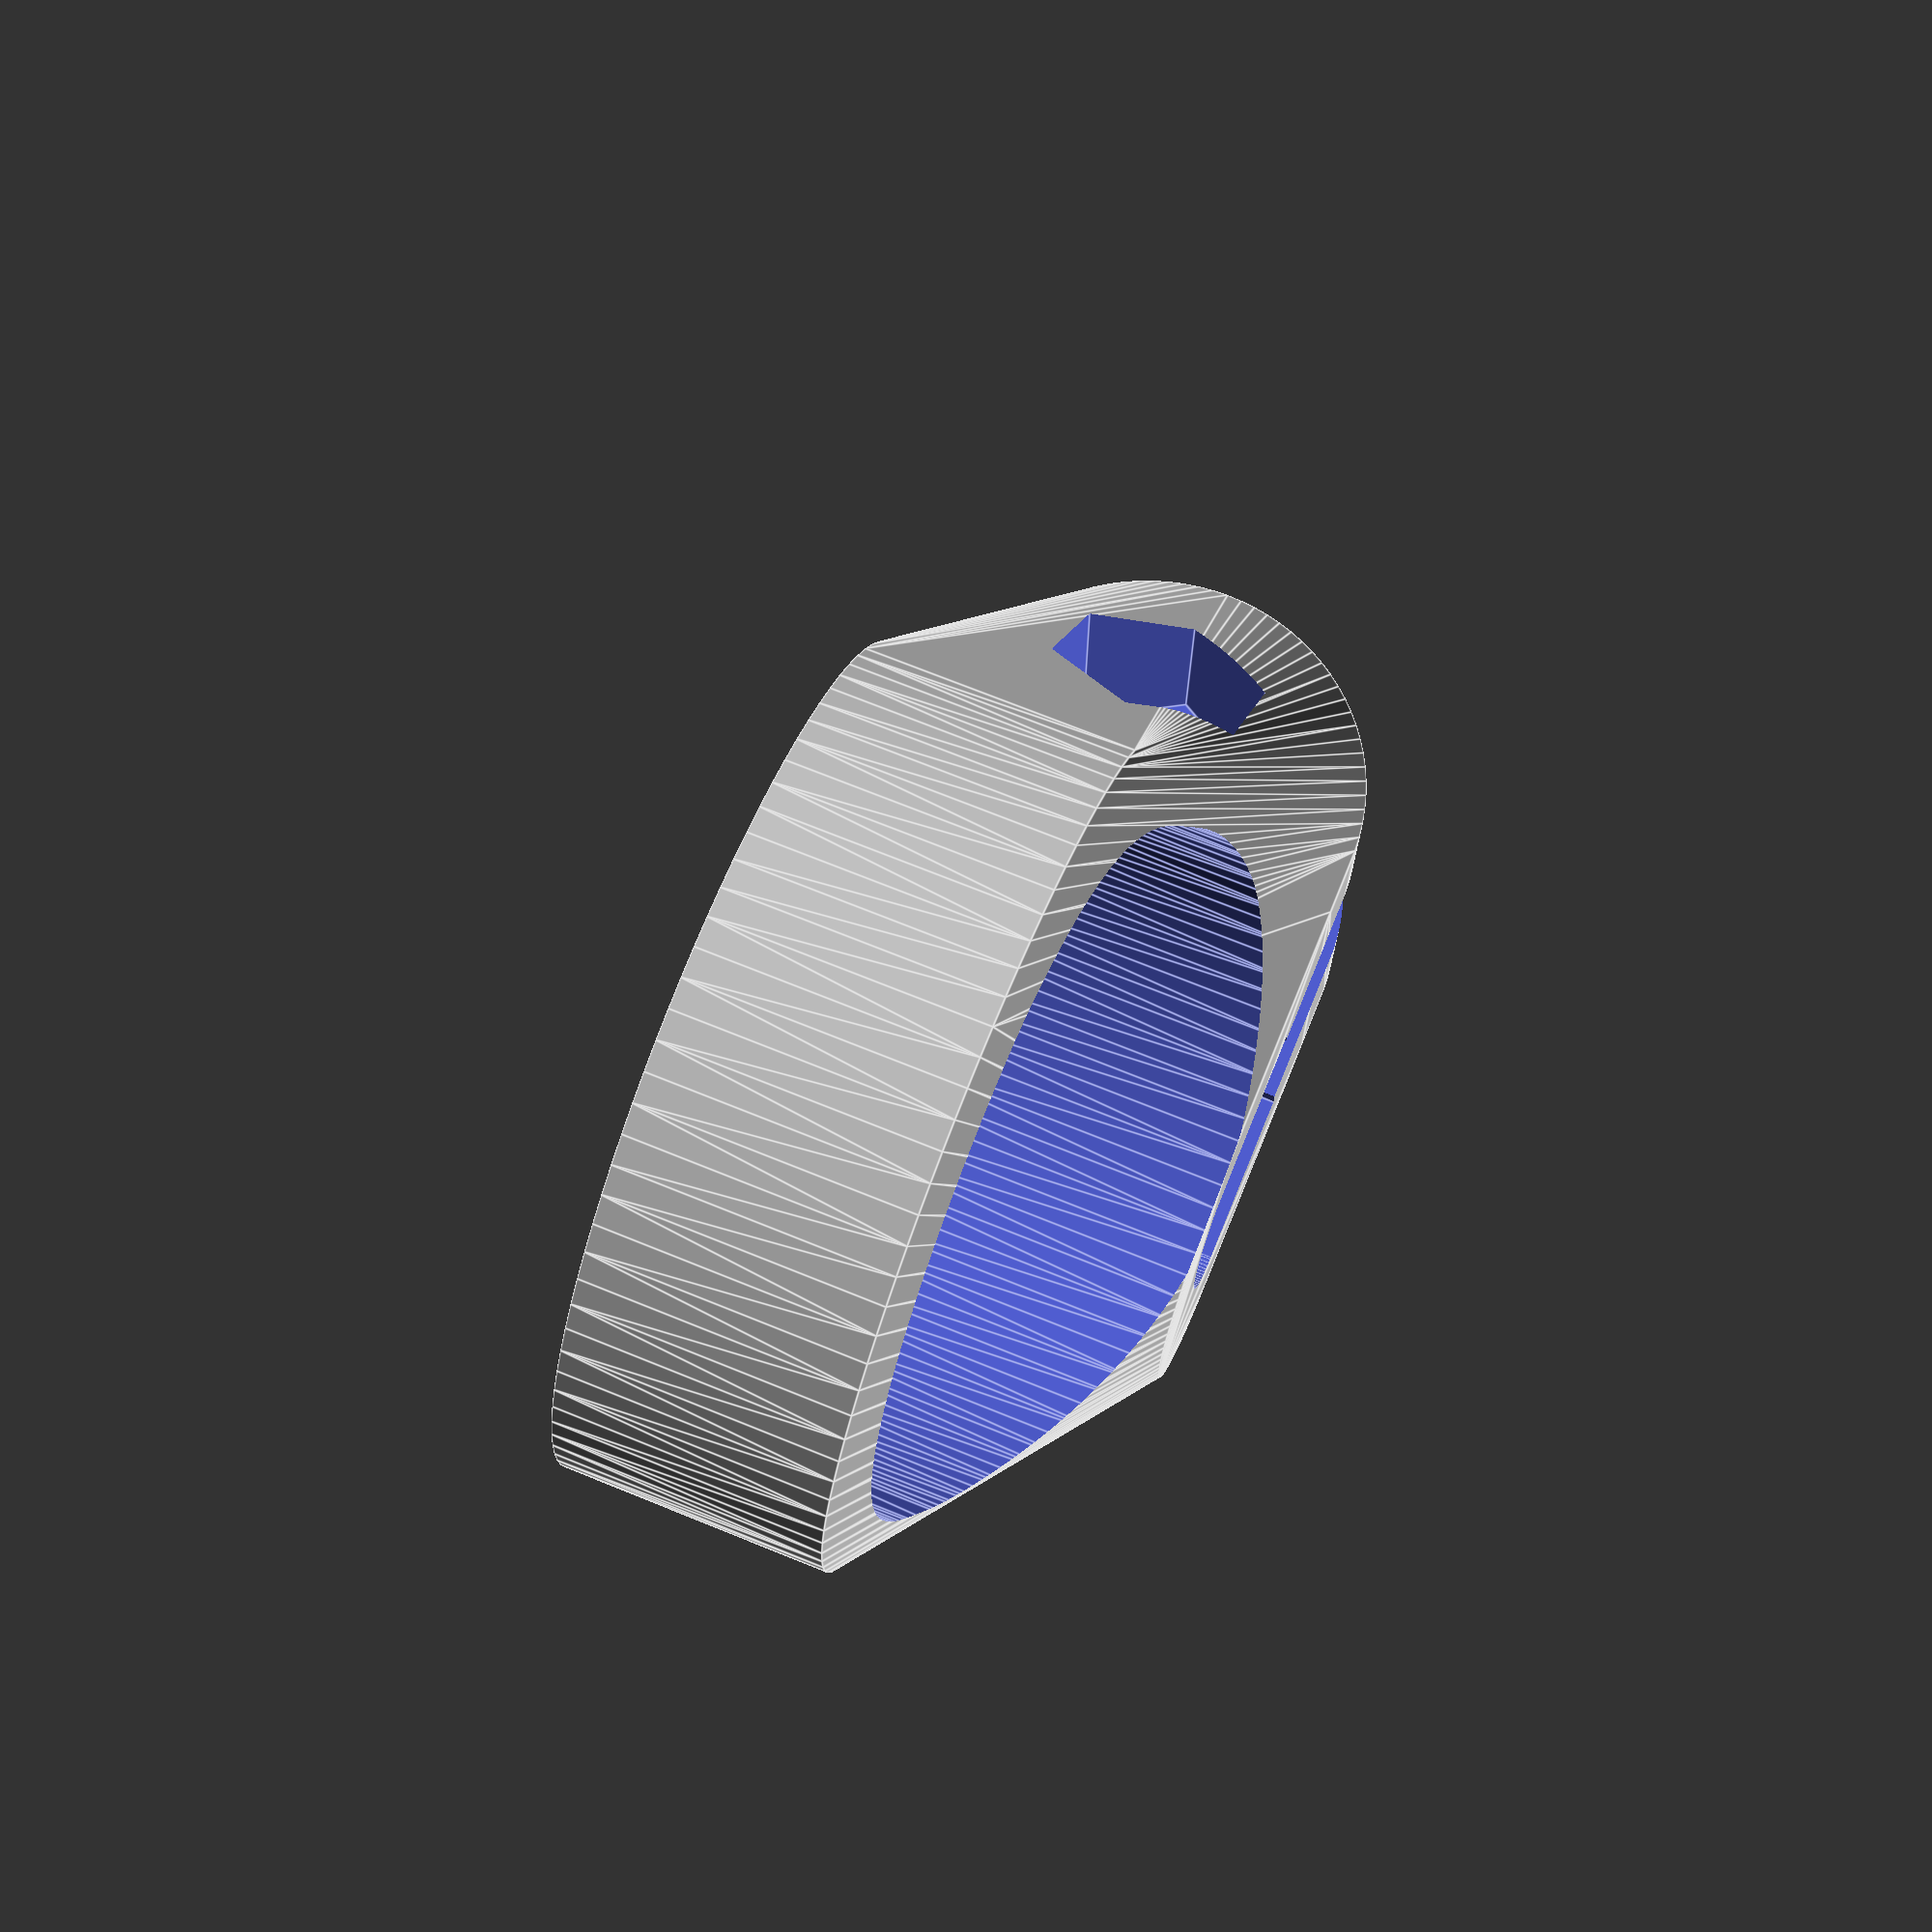
<openscad>
wall=8;
$fn=90;
filament=1.6;
total_h=wall*3+10;
truck_x=19;
truck_y=18;
truck_round=4.7;
truck_x_sub=truck_x-truck_round;
// how far bolt is from truck
truck_l=20;
truck_total_x=truck_x+wall*2;
truck_total_y=truck_y+wall*2;
truck_total_x_sub=truck_x_sub+wall;
motor_mount=25;
motor=53;
motor_wall=filament*3;
motor_shaft=15;
angle=65;
pad=0.1;
padd=pad*2;
screw=5;
motor_h=20;
//how tall what the motor bolts to is
motor_mount_wall=5;
motor_total=motor+motor_wall*2;
belt=43.5;
slide=5;
//truck_bolt=48;
//truck_bolt_offset=4;
//truck_bolt_side_offset=4;
bolt=10;
bolt_head=16.5;
bolt_head_h=3;
bolt_delta=0;
gap=2;
truck_small=15;



module motor_negative() {
    rotate([0,0,90]) {
        hull() {
            translate([motor_mount/2,0,-pad])
            cylinder(h=total_h+padd,d=screw);
            translate([motor_mount/2,slide,-pad])
            cylinder(h=total_h+padd,d=screw);
        }
        hull() {
            translate([-motor_mount/2,0,-pad])
            cylinder(h=total_h+padd,d=screw);
            translate([-motor_mount/2,slide,-pad])
            cylinder(h=total_h+padd,d=screw);
        }
        hull() {
            translate([0,motor_mount/2,-pad])
            cylinder(h=total_h+padd,d=screw);
            translate([0,motor_mount/2+slide,-pad])
            cylinder(h=total_h+padd,d=screw);
        }
        hull() {
            translate([0,-motor_mount/2,-pad])
            cylinder(h=total_h+padd,d=screw);
            translate([0,-motor_mount/2+slide,-pad])
            cylinder(h=total_h+padd,d=screw);
        }
        hull() {
            translate([0,0,-pad])
            cylinder(h=total_h+padd,d=motor_shaft);
            translate([0,slide,-pad])
            cylinder(h=total_h+padd,d=motor_shaft);
        }

        hull() { 
            translate([0,0,-pad])
            cylinder(h=total_h+pad-motor_mount_wall,d=motor);
            translate([0,slide,-pad])
            cylinder(h=total_h+pad-motor_mount_wall,d=motor);
        }
        //cylinder(h=total_h+pad-motor_mount_wall,d2=motor,d1=motor+(total_h+pad-motor_mount_wall)*2);
    }
}
//motor_negative();

module mount() {
    difference() {
        union() {
            hull() {
                translate([-(truck_x-truck_round)/2,0,0])
                scale([(truck_round+wall)*2/truck_total_x,1,1])
                cylinder(h=total_h,d=truck_total_y);
                translate([-(truck_x-truck_round)/2,-truck_total_y/2,0])
                cube([truck_total_x_sub,truck_total_y,total_h]);
                //cylinder(h=total_h,d=truck_total);
                translate([truck_l,-truck_total_y/2+bolt_delta/2,total_h/2])
                rotate([-90,0,0])
                cylinder(d=total_h,h=truck_total_y-bolt_delta);
                rotate([0,0,angle])
                hull() {
                    translate([-belt,0,total_h-motor_h])
                    cylinder(h=motor_h,d=motor_total);
                    translate([-belt-slide,0,total_h-motor_h])
                    cylinder(h=motor_h,d=motor_total);
                }
            }
        }
        translate([-(truck_x-truck_round)/2,0,-pad])
        scale([truck_round/truck_y*2,1,1])
        cylinder(h=total_h+padd,d=truck_y);
        translate([-(truck_x-truck_round)/2,-truck_y/2,-pad])
        cube([truck_x_sub,truck_y,total_h+padd]);
        difference() {
            translate([0,-truck_small/2,-pad])
            cube([truck_l*2,truck_small,total_h+padd]);
            translate([truck_l-bolt/2,-truck_y/2,(total_h-bolt)/2])
            cube([bolt+truck_l,truck_y,total_h]);
        }
        translate([0,-truck_small/2,-(total_h-bolt)/2])
        difference() {
            cube([truck_l+bolt/2,truck_small,total_h]);
            translate([truck_l,0,(total_h-bolt)+bolt/2])
            cube([bolt/2,truck_small,bolt/2]);
        }
        hull() {
            cylinder(h=total_h+padd,d=gap);
            //cylinder(h=total_h+padd,d=truck);
            translate([truck_l*2,0,0])
            cylinder(h=total_h+padd,d=gap);
        }
        rotate([0,0,angle])
        translate([-belt,0,0])
        motor_negative();

        //translate([truck_bolt/2-truck_bolt_offset,0,truck_bolt_side_offset-truck_bolt/2])
        //rotate([-90,0,0])
        //cylinder(h=wall*2,d=truck_bolt);

        translate([truck_l,-truck_total_y/2-truck_total_y,total_h/2])
        rotate([-90,0,0])
        cylinder(d=bolt,h=truck_total_y*2+pad);

        translate([truck_l,-truck_total_y*2.5+bolt_head_h,total_h/2])
        rotate([-90,0,0])
        cylinder(d=bolt_head,h=truck_total_y*2+pad,$fn=6);
    }
}
mount();

</openscad>
<views>
elev=108.6 azim=359.9 roll=67.9 proj=p view=edges
</views>
